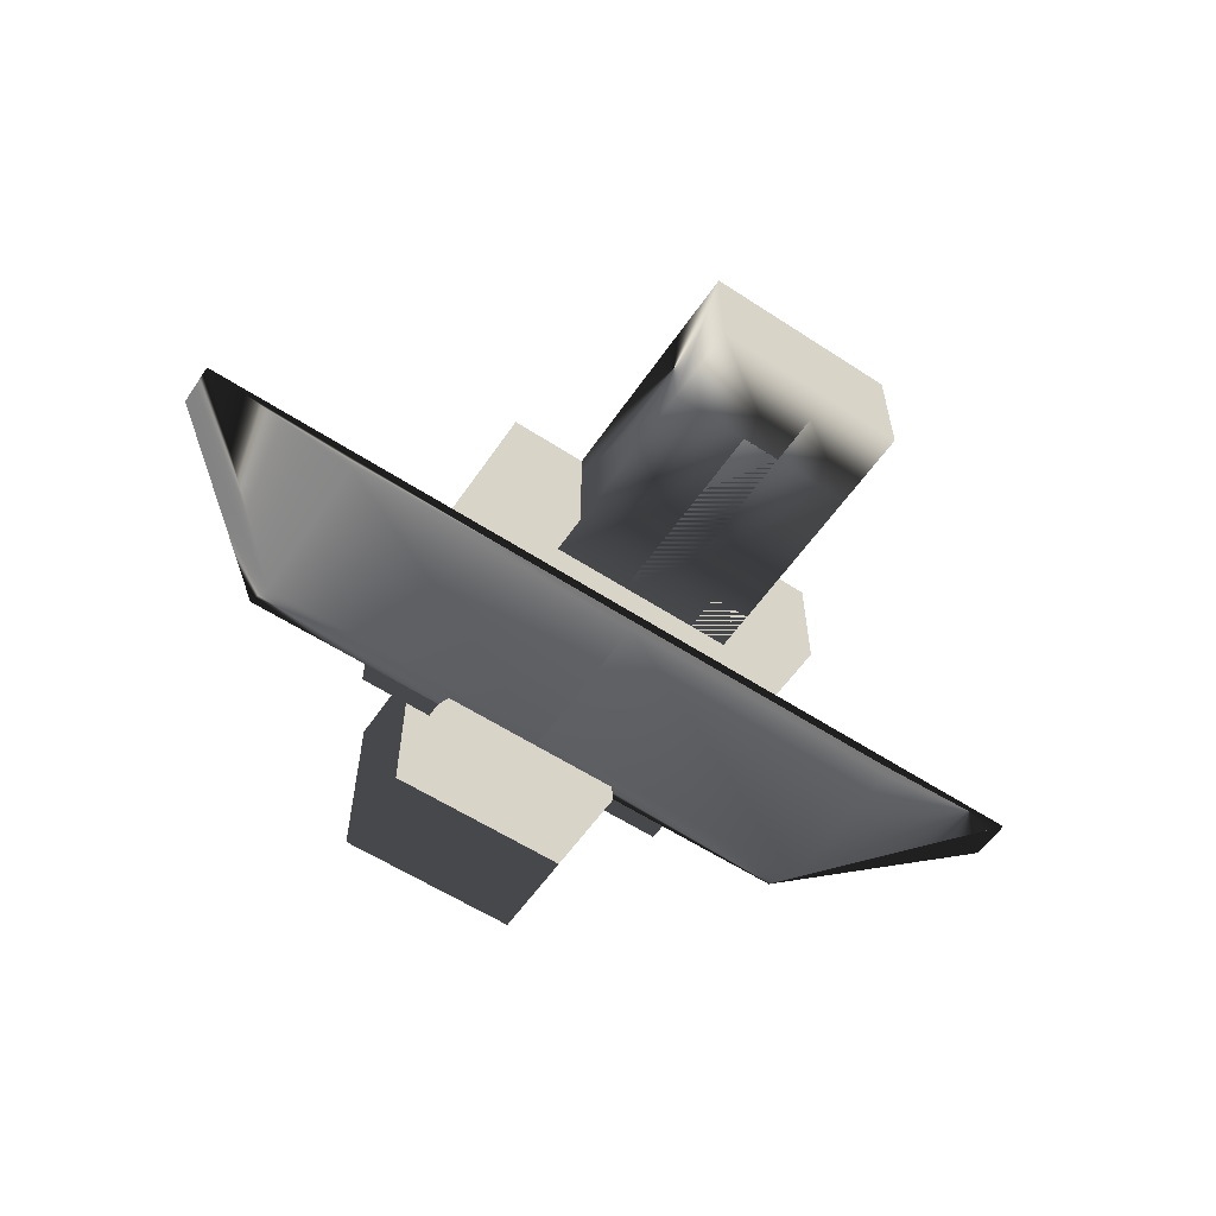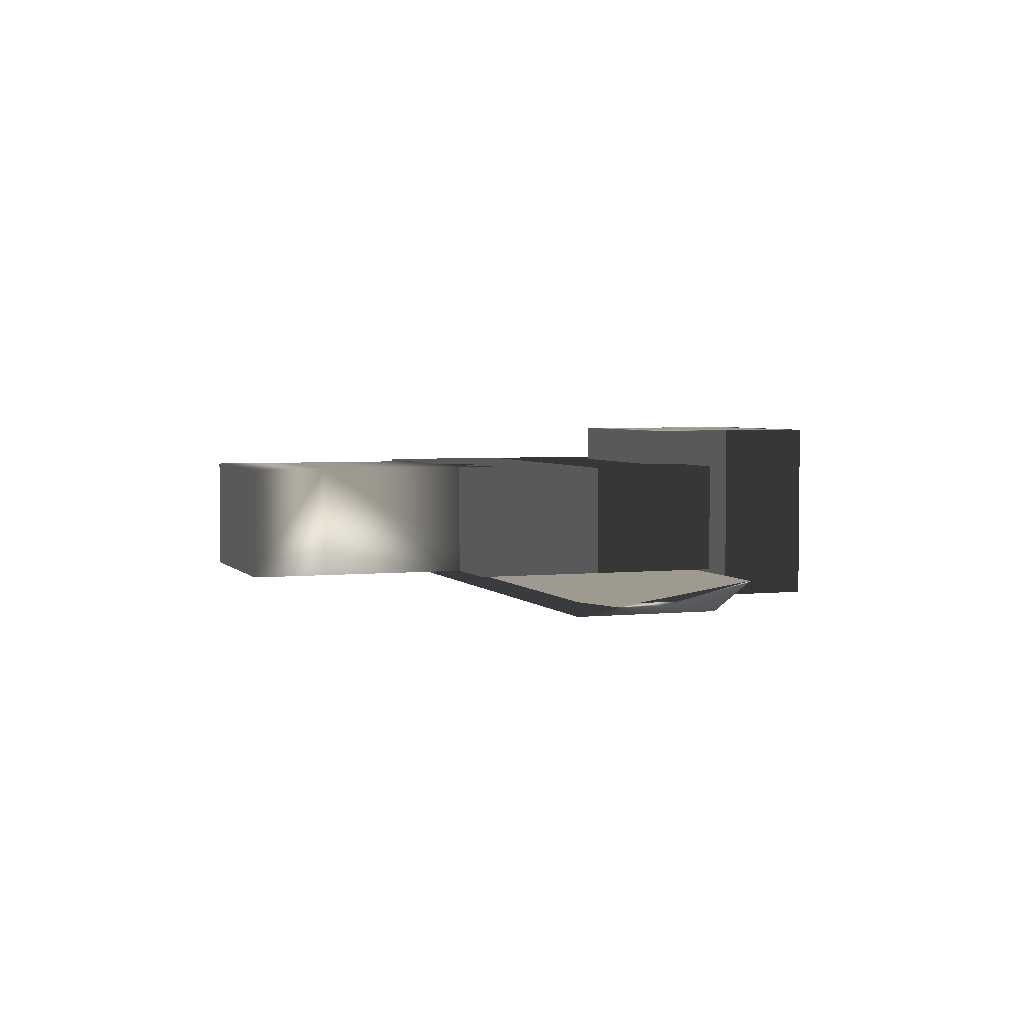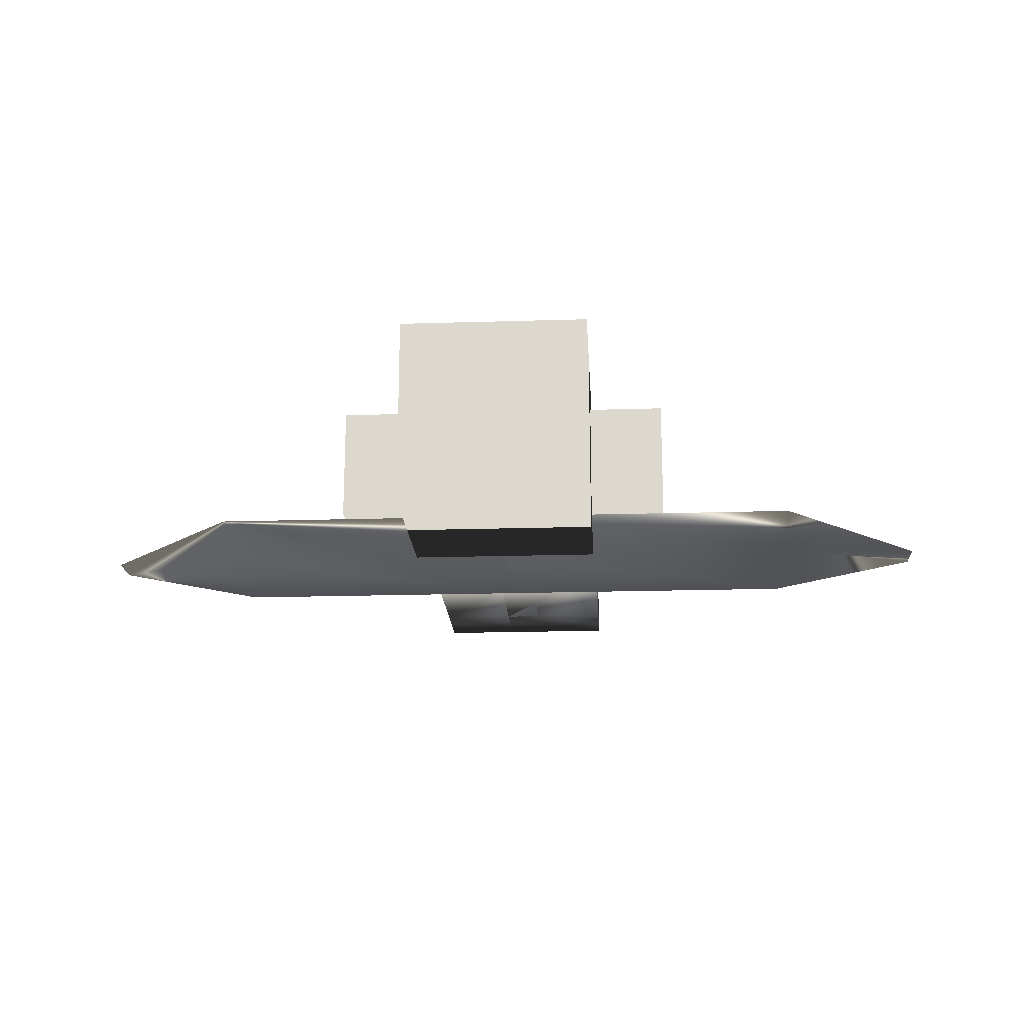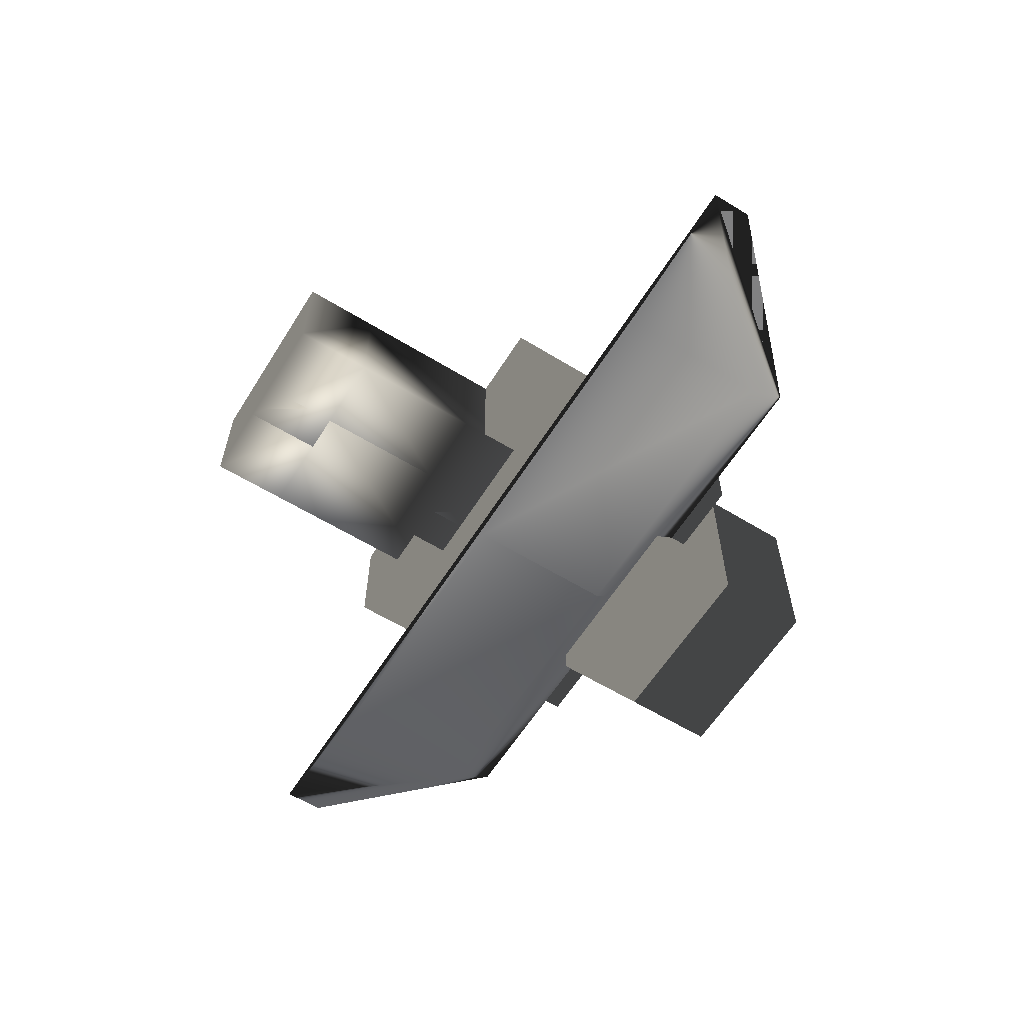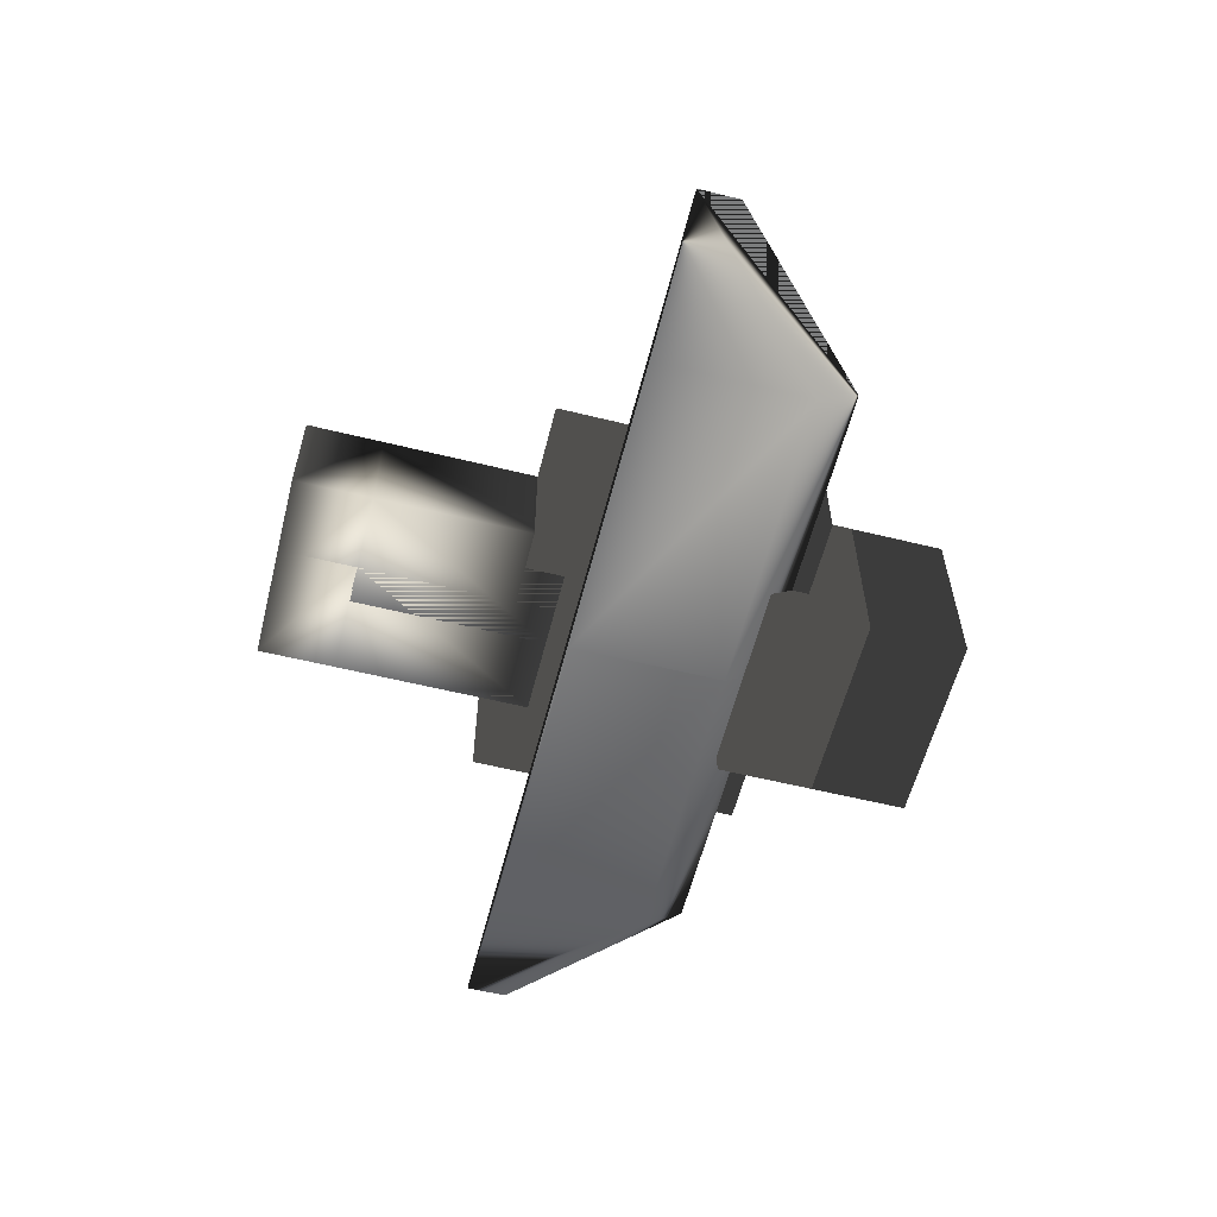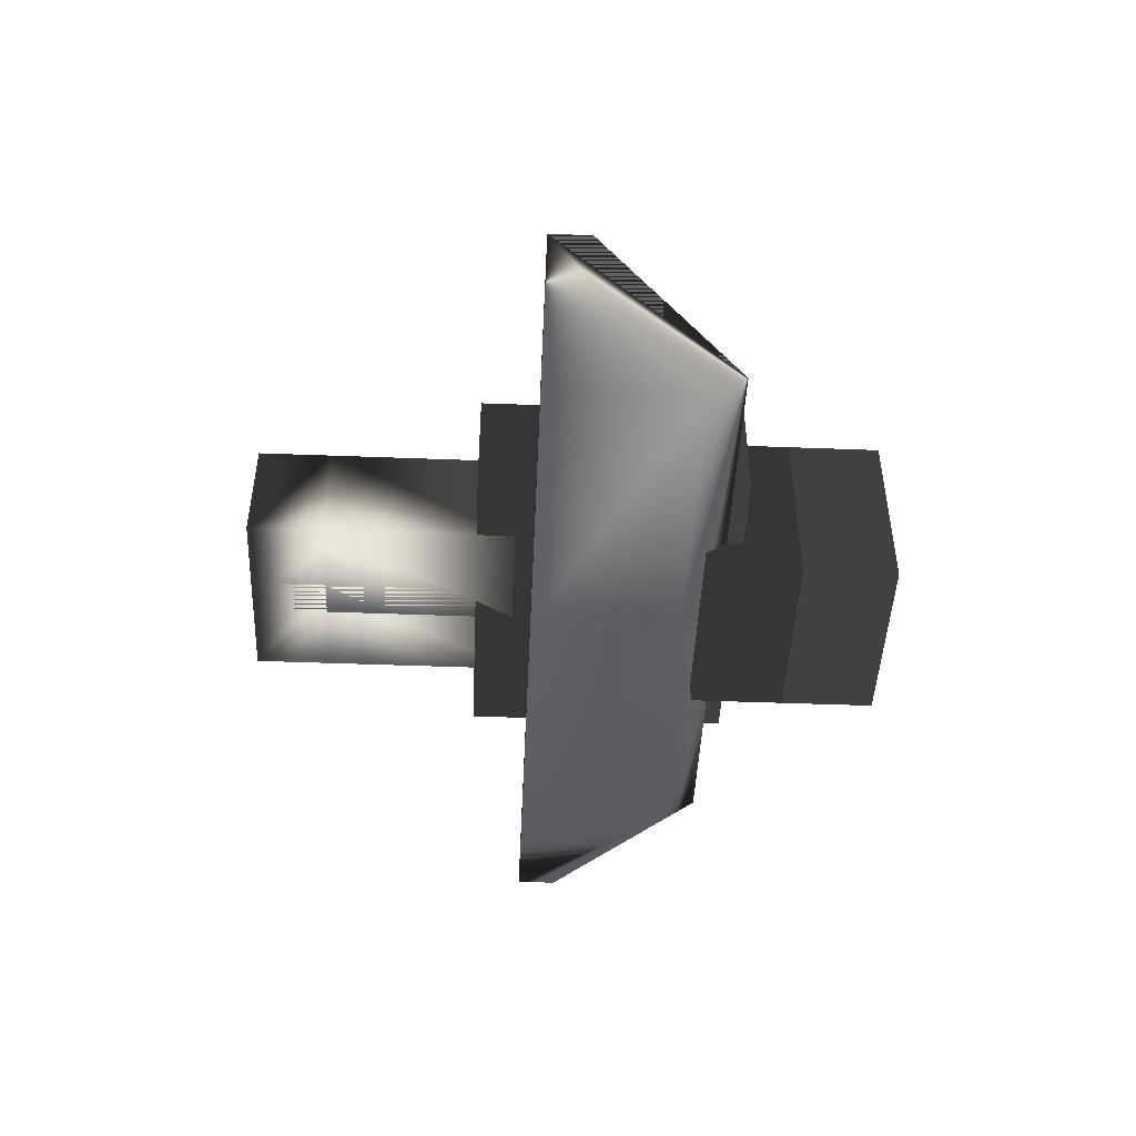
<metadata>
{"format":"obj","ext":"obj","renderer":"f3d","projection":"perspective","resolution":1024,"background":"white","views":[{"elev":-58.1,"azim":-34.1,"up":"+Z"},{"elev":3.6,"azim":70.4,"up":"+Z"},{"elev":-18.7,"azim":-176.6,"up":"+Z"},{"elev":-60.5,"azim":58.0,"up":"+Z"},{"elev":-59.0,"azim":75.8,"up":"+Z"},{"elev":-46.6,"azim":87.5,"up":"+Z"}]}
</metadata>
<code>
v  -0.3125 0.6875 0.1875
v  0.3125 0.6875 0.1875
v  -0.3125 0.6875 -0.1875
v  0.3125 0.6875 -0.1875
v  -0.3125 1.562 0.1875
v  0.3125 1.562 0.1875
v  -0.3125 1.562 -0.1875
v  0.3125 1.562 -0.1875
g body
f 1 3 4
f 4 2 1
f 5 6 8
f 8 7 5
f 1 2 6
f 6 5 1
f 2 4 8
f 8 6 2
f 4 3 7
f 7 8 4
f 3 1 5
f 5 7 3
g
v  -0.5625 0.6875 0.1875
v  -0.1875 0.6875 0.1875
v  -0.5625 0.6875 -0.1875
v  -0.1875 0.6875 -0.1875
v  -0.5625 1.562 0.1875
v  -0.1875 1.562 0.1875
v  -0.5625 1.562 -0.1875
v  -0.1875 1.562 -0.1875
g right_arm
f 9 11 12
f 12 10 9
f 13 14 16
f 16 15 13
f 9 10 14
f 14 13 9
f 10 12 16
f 16 14 10
f 12 11 15
f 15 16 12
f 11 9 13
f 13 15 11
g
v  0.1875 0.6875 0.1875
v  0.5625 0.6875 0.1875
v  0.1875 0.6875 -0.1875
v  0.5625 0.6875 -0.1875
v  0.1875 1.562 0.1875
v  0.5625 1.562 0.1875
v  0.1875 1.562 -0.1875
v  0.5625 1.562 -0.1875
g left_arm
f 17 19 20
f 20 18 17
f 21 22 24
f 24 23 21
f 17 18 22
f 22 21 17
f 18 20 24
f 24 22 18
f 20 19 23
f 23 24 20
f 19 17 21
f 21 23 19
g
v  -1 1.508 -0.1875
v  -1.5 0.8747 -0.1875
v  -1.5 1.008 -0.1875
v  0 0.8747 -0.1875
v  0 1.508 -0.1875
v  0 1.375 -0.286
v  -0 0.8747 -0.286
v  0 1.508 -0.1875
v  1.5 0.8747 -0.1875
v  1 1.375 -0.286
v  1.5 1.008 -0.1875
v  0 0.8747 -0.1875
v  0 1.375 -0.286
v  -0 0.8747 -0.286
v  -1 0.8747 -0.1875
v  -1 1.375 -0.286
v  -1 0.8747 -0.286
v  1 0.8747 -0.286
v  1 0.8747 -0.1875
v  1 1.508 -0.1875
v  0 1.508 -0.1875
g plane
f 26 39 25
f 26 40 41
f 26 41 39
f 40 26 27
f 27 25 40
f 26 25 27
f 40 25 32
f 32 30 40
f 44 33 35
f 33 34 44
f 44 35 33
f 43 44 45
f 45 36 43
f 34 42 38
f 38 37 34
f 42 43 36
f 36 38 42
f 28 29 25
f 25 39 28
f 30 31 41
f 41 40 30
f 31 28 39
f 39 41 31
f 25 29 32
f 37 45 44
f 44 34 37
f 43 33 44
f 34 33 42
f 42 33 43
g
v  -0.25 1.5 0.3125
v  0.25 1.5 0.3125
v  0.25 2 0.3125
v  -0.25 2 0.3125
g glass
f 46 47 48
f 48 49 46
g
v  -0.3125 0.8125 0.1875
v  0.0625 0.8125 0.1875
v  -0.3125 0.8125 -0.1875
v  0.0625 0.8125 -0.1875
v  0.0625 0.1845 0.1875
v  -0.3125 0.1845 0.1875
v  0.0625 0.1845 -0.1875
v  -0.3125 0.1845 -0.1875
g right_leg
f 53 52 50
f 50 51 53
f 51 50 55
f 55 54 51
f 53 51 54
f 54 56 53
f 52 53 56
f 56 57 52
f 50 52 57
f 57 55 50
g
v  -0.0625 0.8125 0.1875
v  0.3125 0.8125 0.1875
v  -0.0625 0.8125 -0.1875
v  0.3125 0.8125 -0.1875
v  0.3125 0.1863 0.1875
v  -0.0625 0.1863 0.1875
v  0.3125 0.1863 -0.1875
v  -0.0625 0.1863 -0.1875
g left_leg
f 61 60 58
f 58 59 61
f 59 58 63
f 63 62 59
f 61 59 62
f 62 64 61
f 60 61 64
f 64 65 60
f 58 60 65
f 65 63 58
g
v  -0.3125 1.438 0.3125
v  0.3125 1.438 0.3125
v  -0.3125 1.438 -0.3125
v  0.3125 1.438 -0.3125
v  -0.3125 2.062 0.3125
v  0.3125 2.062 0.3125
v  -0.3125 2.062 -0.3125
v  0.3125 2.062 -0.3125
v  -0.25 1.5 0.3125
v  0.25 1.5 0.3125
v  0.25 2 0.3125
v  -0.25 2 0.3125
g helm
f 66 68 69
f 69 67 66
f 70 71 73
f 73 72 70
f 67 69 73
f 73 71 67
f 69 68 72
f 72 73 69
f 68 66 70
f 70 72 68
f 66 67 75
f 75 74 66
f 75 67 71
f 71 76 75
f 71 70 77
f 77 76 71
f 77 70 66
f 66 74 77
g
v  -0.0625 -0.0625 0.1875
v  0.3125 -0.0625 0.1875
v  -0.0625 -0.0625 -0.1875
v  0.3125 -0.0625 -0.1875
v  0.3125 0.1863 0.1875
v  -0.0625 0.1863 0.1875
v  0.3125 0.1863 -0.1875
v  -0.0625 0.1863 -0.1875
g left_boot
f 81 79 78
f 78 80 81
f 79 82 83
f 83 78 79
f 81 84 82
f 82 79 81
f 80 85 84
f 84 81 80
f 78 83 85
f 85 80 78
g
v  -0.3125 -0.0625 0.1875
v  0.0625 -0.0625 0.1875
v  -0.3125 -0.0625 -0.1875
v  0.0625 -0.0625 -0.1875
v  0.0625 0.1845 0.1875
v  -0.3125 0.1845 0.1875
v  0.0625 0.1845 -0.1875
v  -0.3125 0.1845 -0.1875
g right_boot
f 89 87 86
f 86 88 89
f 87 90 91
f 91 86 87
f 89 92 90
f 90 87 89
f 88 93 92
f 92 89 88
f 86 91 93
f 93 88 86
g

</code>
